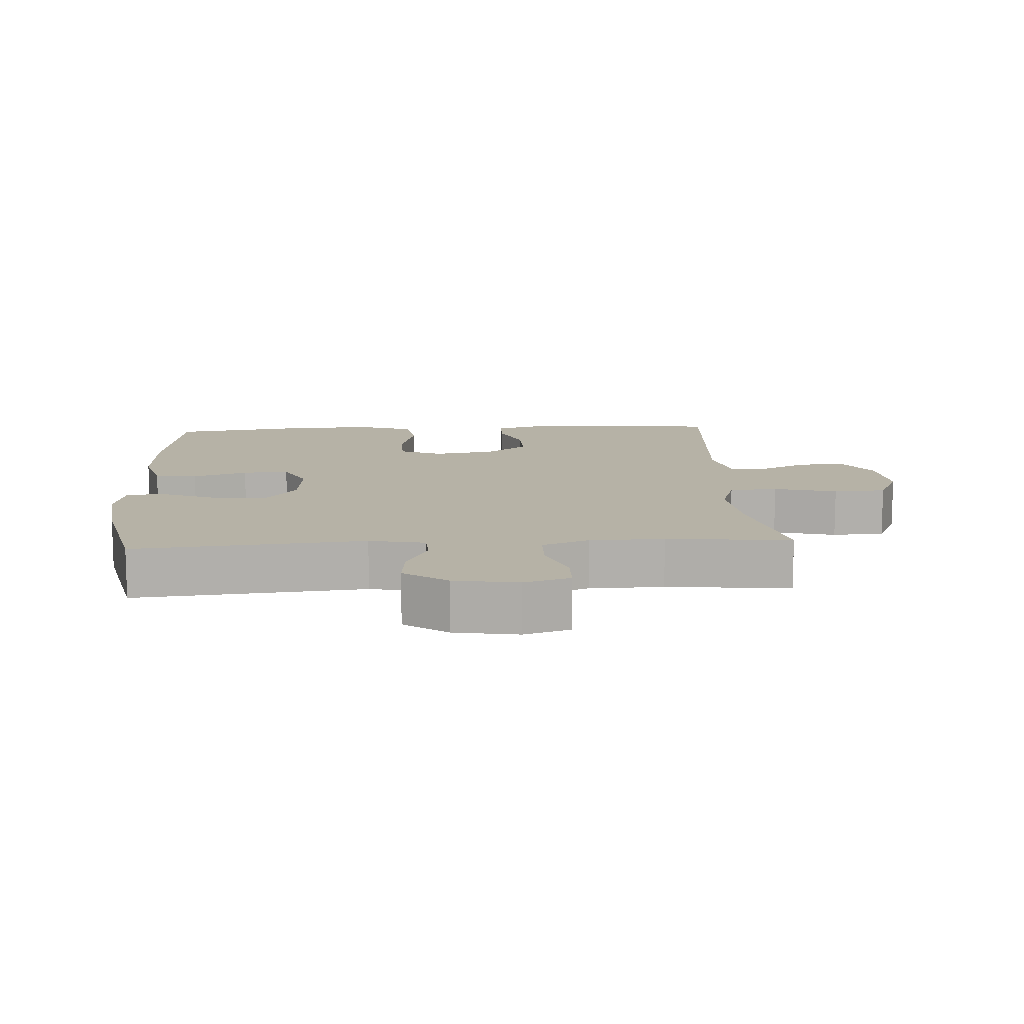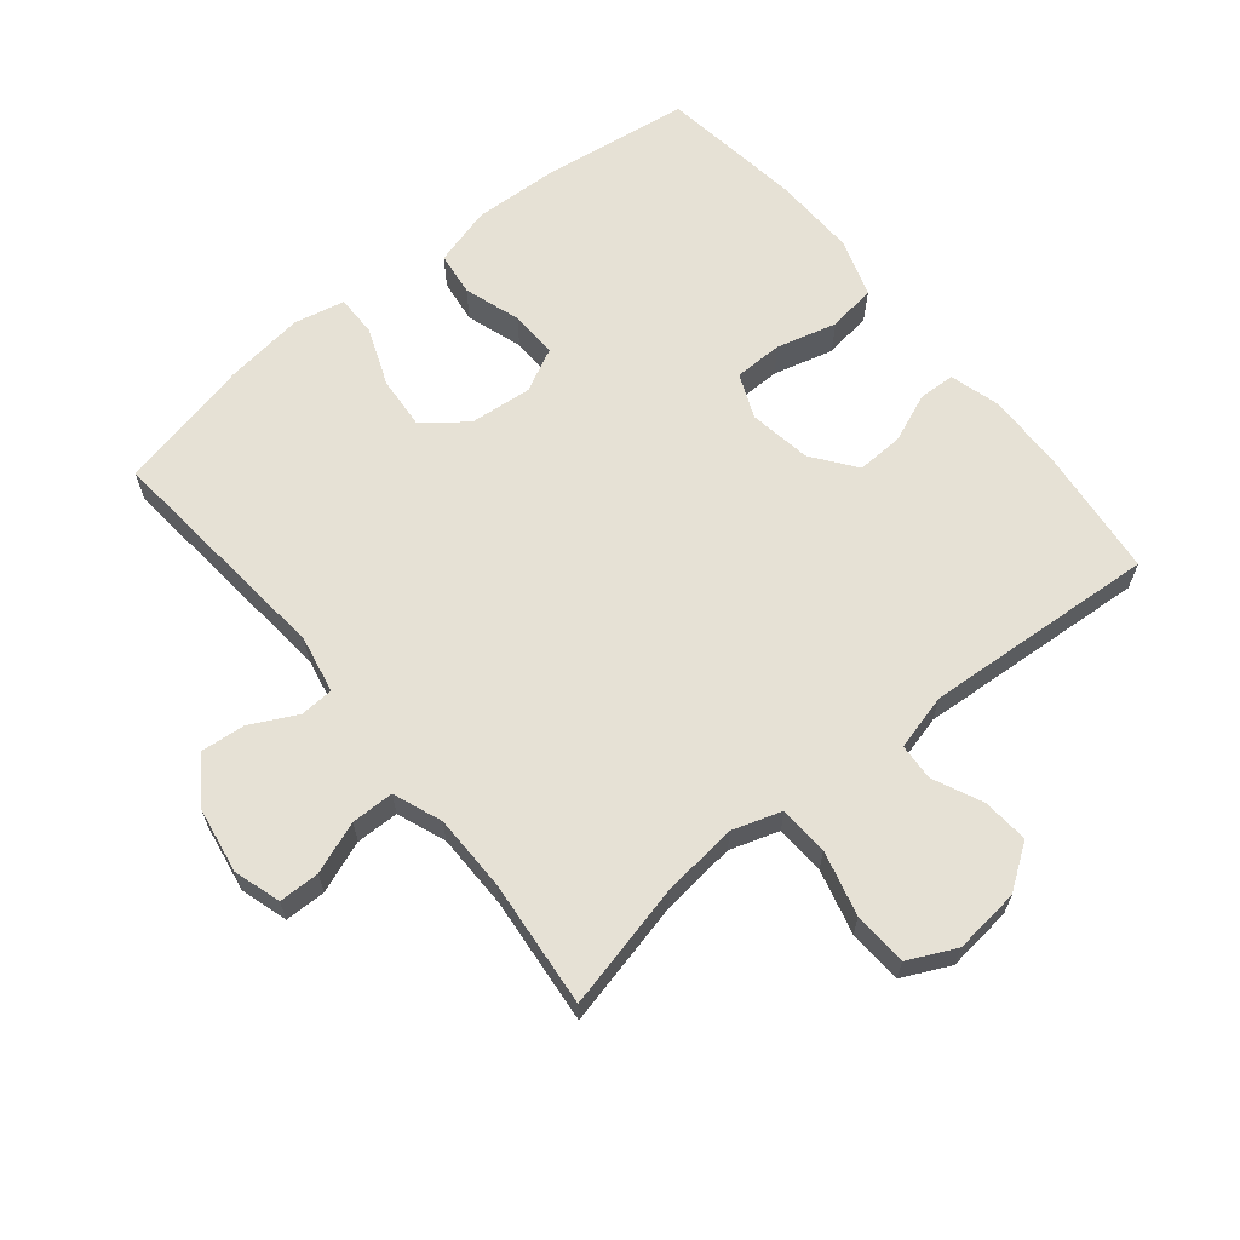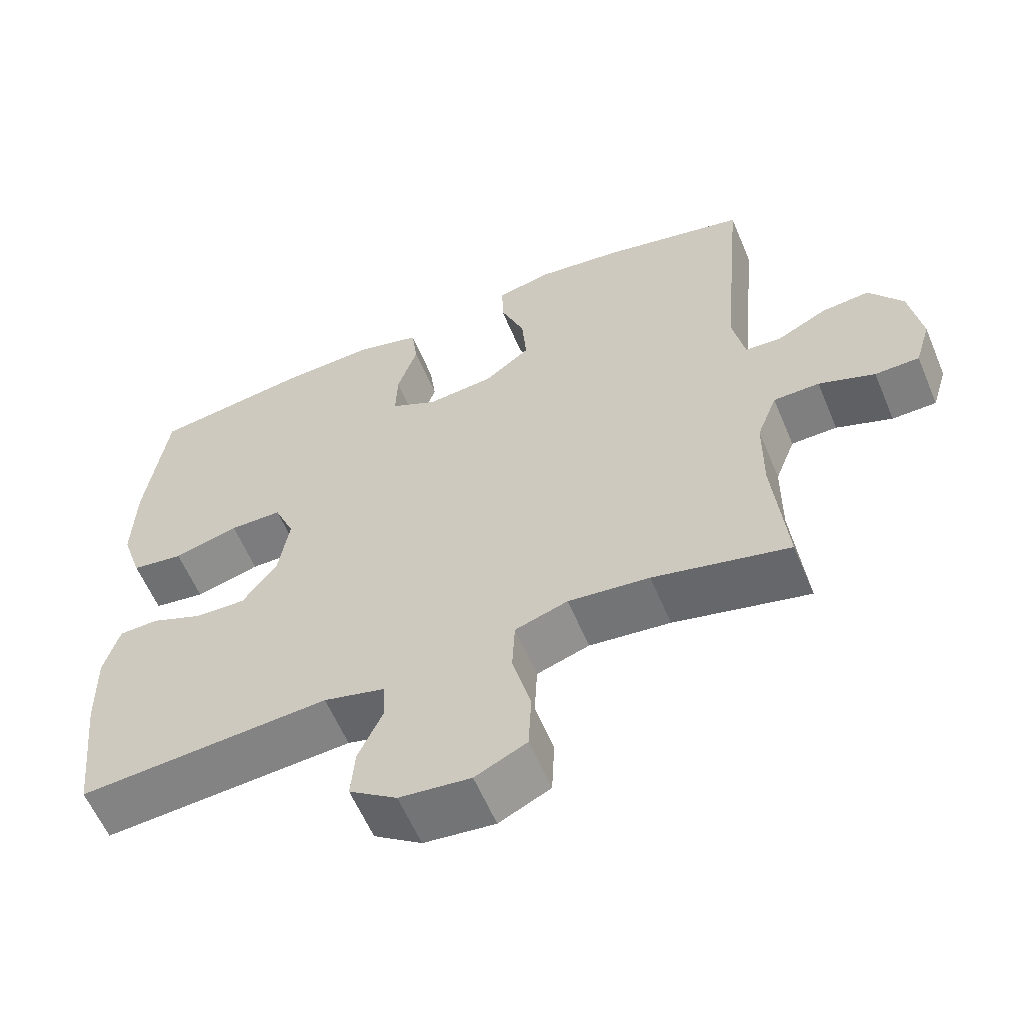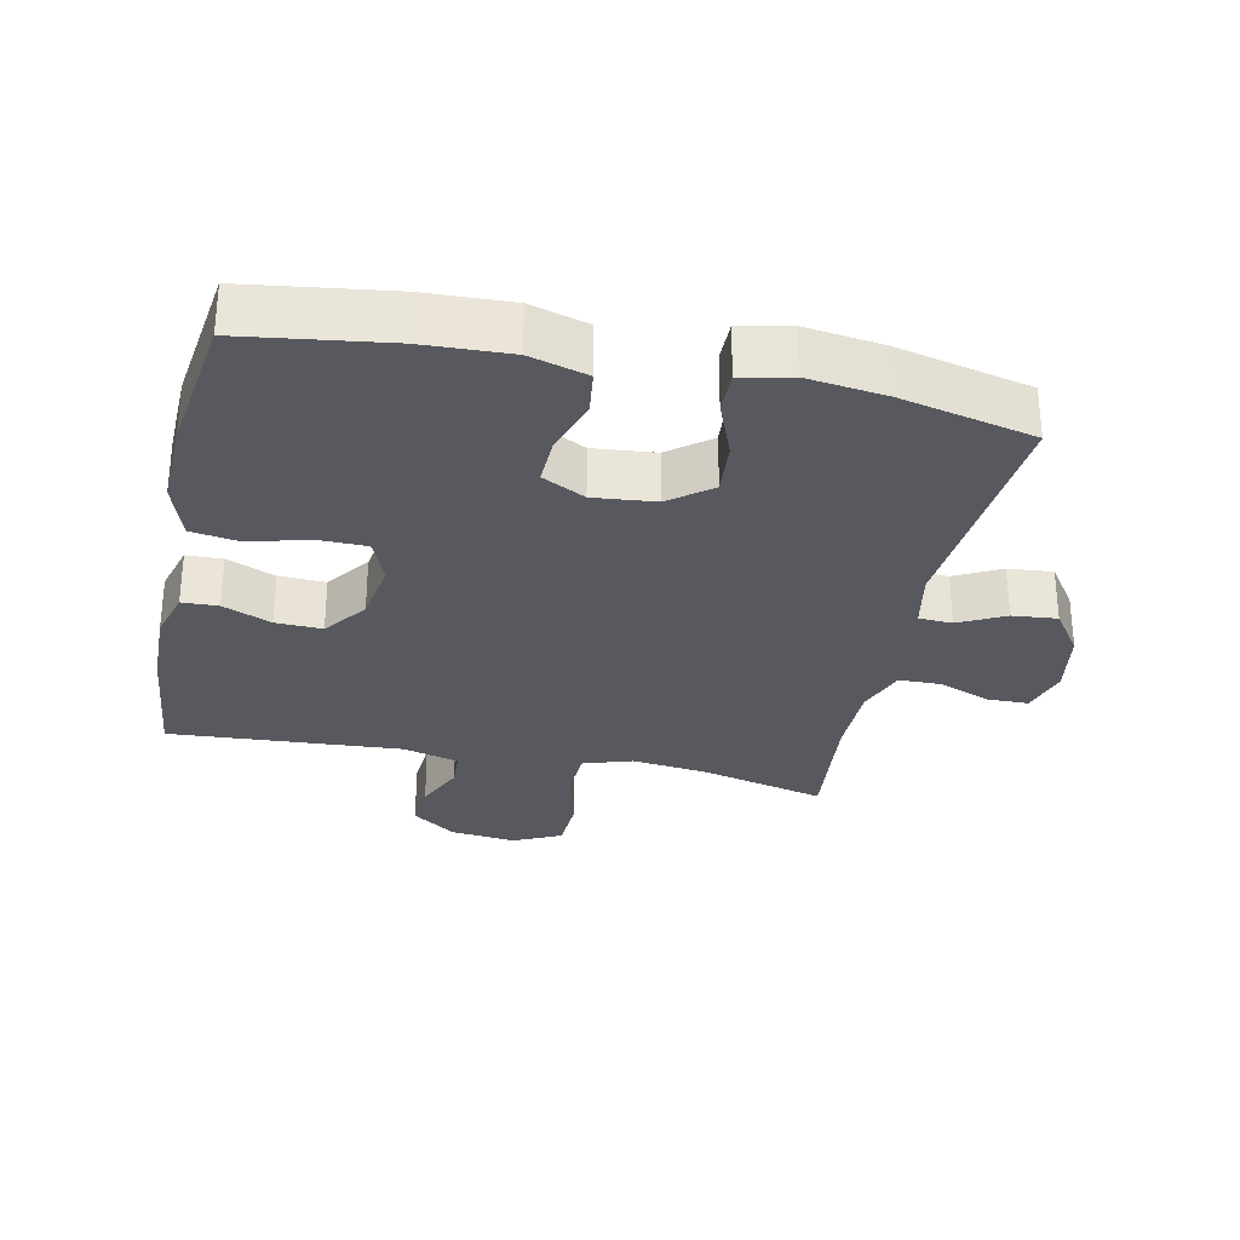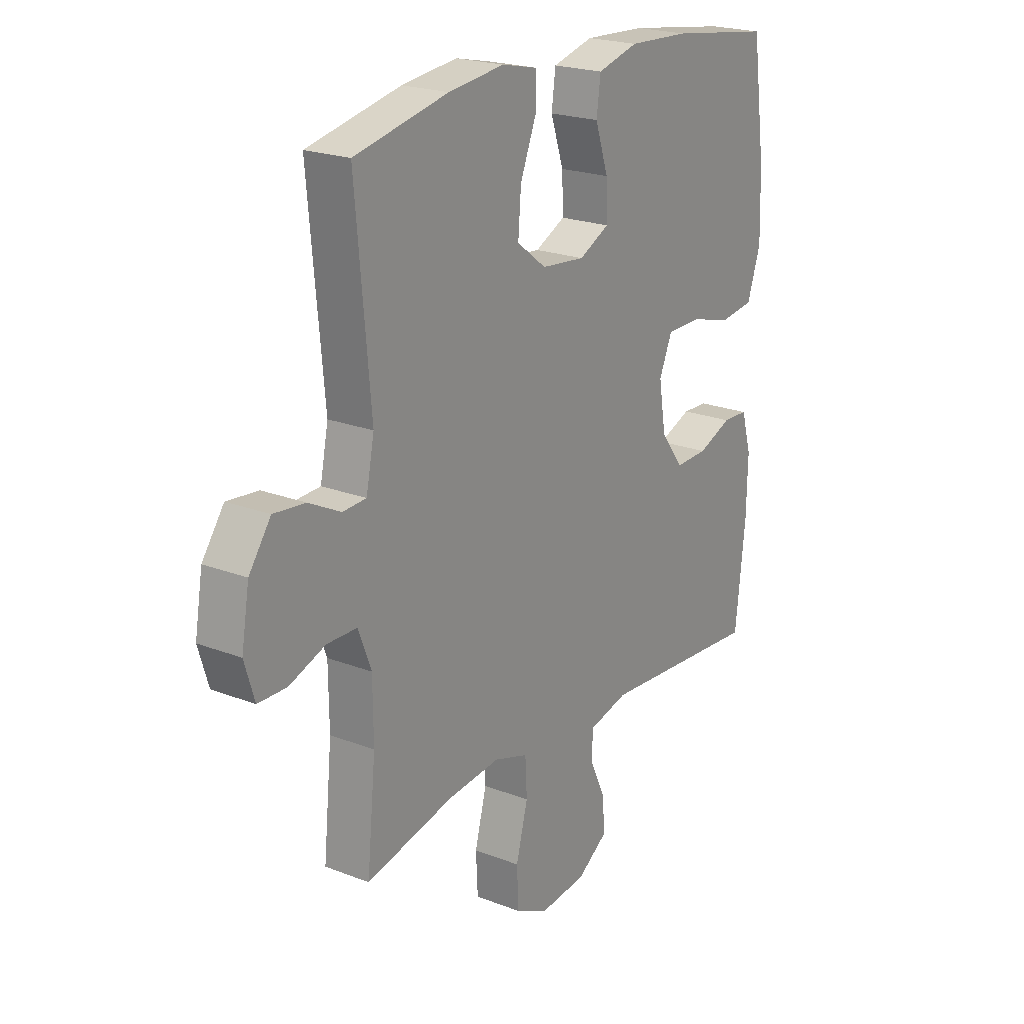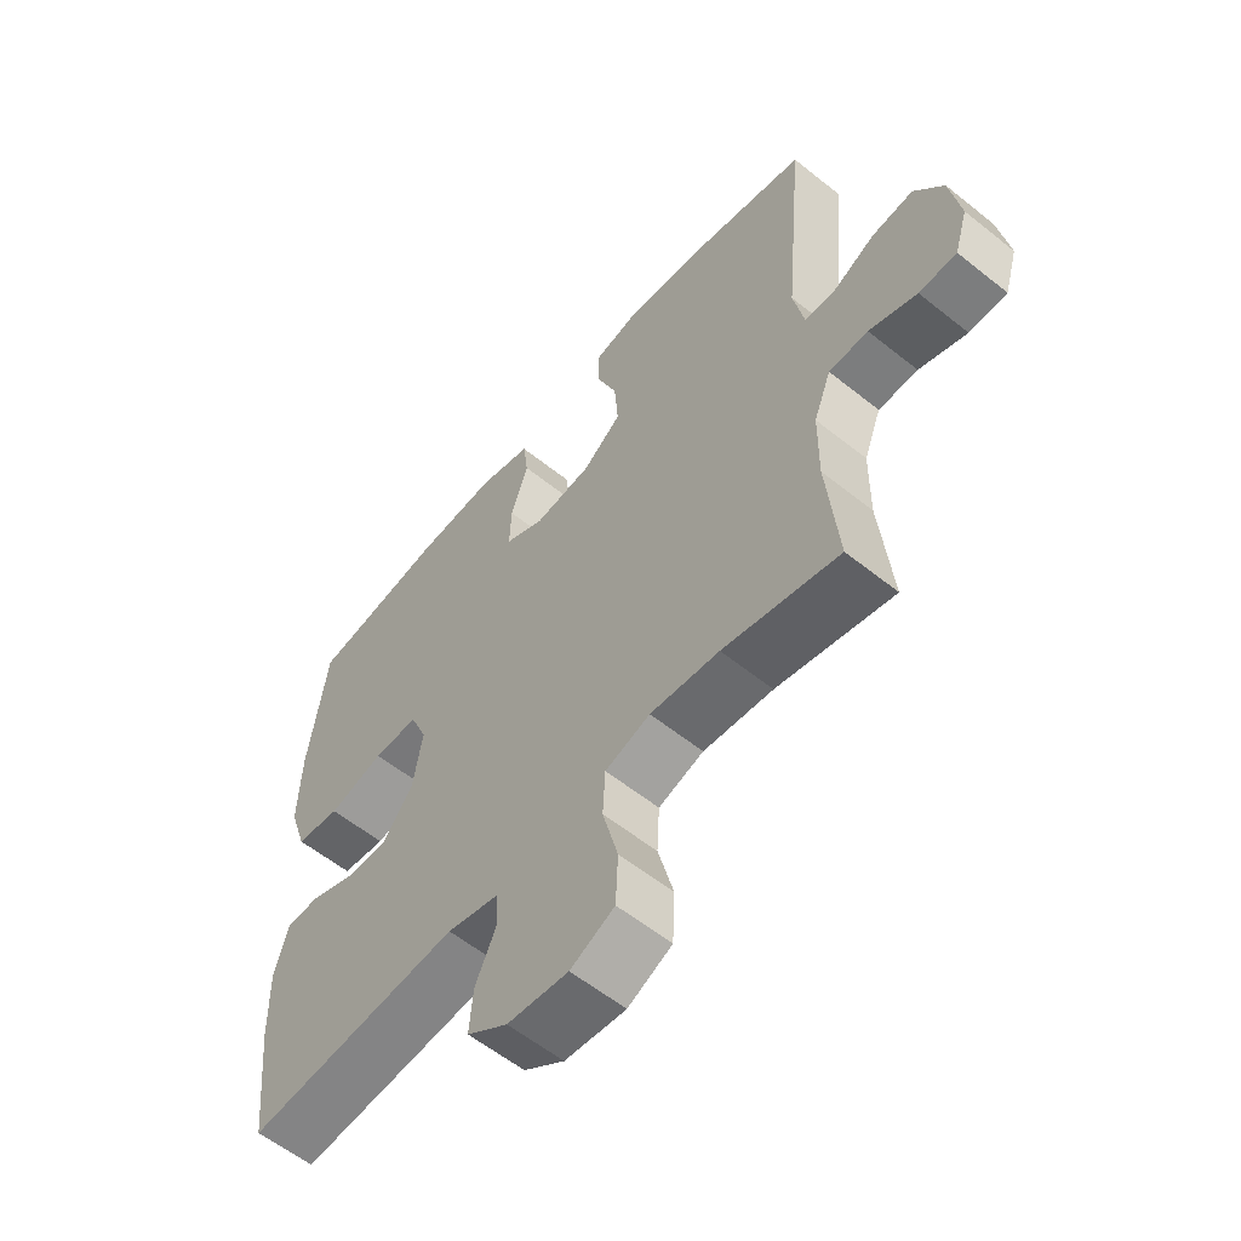
<metadata>
{"format":"obj","ext":"obj","renderer":"f3d","projection":"perspective","resolution":1024,"background":"white","views":[{"elev":12.2,"azim":86.6,"up":"+Y"},{"elev":64.6,"azim":140.8,"up":"+Y"},{"elev":-59.3,"azim":22.7,"up":"+Z"},{"elev":-30.3,"azim":-12.0,"up":"+Y"},{"elev":21.5,"azim":124.5,"up":"+Z"},{"elev":-58.3,"azim":50.3,"up":"+Z"}]}
</metadata>
<code>
o path4928
v 0.4497 0.0375 -0.2799
v 0.4508 0.0375 -0.1646
v 0.4792 0.0375 -0.09092
v 0.5439 0.0375 -0.08998
v 0.6225 0.0375 -0.1195
v 0.6846 0.0375 -0.1186
v 0.7064 0.0375 -0.04699
v 0.6895 0.0375 0.05354
v 0.642 0.0375 0.1209
v 0.574 0.0375 0.1143
v 0.5042 0.0375 0.07898
v 0.4532 0.0375 0.08176
v 0.4358 0.0375 0.1687
v 0.4685 0.0375 0.5282
v 0.2656 0.0375 0.5735
v 0.1451 0.0375 0.5888
v 0.06849 0.0375 0.572
v 0.06883 0.0375 0.5093
v 0.1031 0.0375 0.4222
v 0.1094 0.0375 0.3414
v 0.04577 0.0375 0.2928
v -0.0485 0.0375 0.2838
v -0.114 0.0375 0.3168
v -0.1115 0.0375 0.3889
v -0.08331 0.0375 0.4739
v -0.0919 0.0375 0.5403
v -0.1802 0.0375 0.5648
v -0.3128 0.0375 0.559
v -0.5332 0.0375 0.5282
v -0.5629 0.0375 0.3144
v -0.5667 0.0375 0.1853
v -0.5379 0.0375 0.09834
v -0.4649 0.0375 0.08757
v -0.3737 0.0375 0.1117
v -0.3 0.0375 0.1107
v -0.2719 0.0375 0.04385
v -0.2871 0.0375 -0.05081
v -0.3359 0.0375 -0.1158
v -0.4068 0.0375 -0.1133
v -0.4804 0.0375 -0.08314
v -0.5355 0.0375 -0.08511
v -0.5571 0.0375 -0.1605
v -0.5546 0.0375 -0.2774
v -0.5332 0.0375 -0.4737
v -0.1807 0.0375 -0.4495
v -0.09532 0.0375 -0.4715
v -0.09224 0.0375 -0.5274
v -0.1263 0.0375 -0.6014
v -0.132 0.0375 -0.6718
v -0.06514 0.0375 -0.7184
v 0.03481 0.0375 -0.7295
v 0.1072 0.0375 -0.695
v 0.1112 0.0375 -0.6133
v 0.08571 0.0375 -0.5153
v 0.0896 0.0375 -0.4402
v 0.1638 0.0375 -0.4162
v 0.2778 0.0375 -0.4287
v 0.4685 0.0375 -0.4737
v 0.4497 -0.0375 -0.2799
v 0.4508 -0.0375 -0.1646
v 0.4792 -0.0375 -0.09092
v 0.5439 -0.0375 -0.08998
v 0.6225 -0.0375 -0.1195
v 0.6846 -0.0375 -0.1186
v 0.7064 -0.0375 -0.04699
v 0.6895 -0.0375 0.05354
v 0.642 -0.0375 0.1209
v 0.574 -0.0375 0.1143
v 0.5042 -0.0375 0.07898
v 0.4532 -0.0375 0.08176
v 0.4358 -0.0375 0.1687
v 0.4685 -0.0375 0.5282
v 0.2656 -0.0375 0.5735
v 0.1451 -0.0375 0.5888
v 0.06849 -0.0375 0.572
v 0.06883 -0.0375 0.5093
v 0.1031 -0.0375 0.4222
v 0.1094 -0.0375 0.3414
v 0.04577 -0.0375 0.2928
v -0.0485 -0.0375 0.2838
v -0.114 -0.0375 0.3168
v -0.1115 -0.0375 0.3889
v -0.08331 -0.0375 0.4739
v -0.0919 -0.0375 0.5403
v -0.1802 -0.0375 0.5648
v -0.3128 -0.0375 0.559
v -0.5332 -0.0375 0.5282
v -0.5629 -0.0375 0.3144
v -0.5667 -0.0375 0.1853
v -0.5379 -0.0375 0.09834
v -0.4649 -0.0375 0.08757
v -0.3737 -0.0375 0.1117
v -0.3 -0.0375 0.1107
v -0.2719 -0.0375 0.04385
v -0.2871 -0.0375 -0.05081
v -0.3359 -0.0375 -0.1158
v -0.4068 -0.0375 -0.1133
v -0.4804 -0.0375 -0.08314
v -0.5355 -0.0375 -0.08511
v -0.5571 -0.0375 -0.1605
v -0.5546 -0.0375 -0.2774
v -0.5332 -0.0375 -0.4737
v -0.1807 -0.0375 -0.4495
v -0.09532 -0.0375 -0.4715
v -0.09224 -0.0375 -0.5274
v -0.1263 -0.0375 -0.6014
v -0.132 -0.0375 -0.6718
v -0.06514 -0.0375 -0.7184
v 0.03481 -0.0375 -0.7295
v 0.1072 -0.0375 -0.695
v 0.1112 -0.0375 -0.6133
v 0.08571 -0.0375 -0.5153
v 0.0896 -0.0375 -0.4402
v 0.1638 -0.0375 -0.4162
v 0.2778 -0.0375 -0.4287
v 0.4685 -0.0375 -0.4737
v 0.6846 0.0375 -0.1186
v 0.6846 0.0375 -0.1186
v 0.7064 0.0375 -0.04699
v 0.6895 0.0375 0.05354
v 0.642 0.0375 0.1209
v 0.642 0.0375 0.1209
v 0.6225 0.0375 -0.1195
v 0.574 0.0375 0.1143
v 0.5439 0.0375 -0.08998
v 0.5042 0.0375 0.07898
v 0.4792 0.0375 -0.09092
v 0.4792 0.0375 -0.09092
v 0.4532 0.0375 0.08176
v 0.4532 0.0375 0.08176
v 0.4508 0.0375 -0.1646
v 0.4685 0.0375 -0.4737
v 0.4685 0.0375 -0.4737
v 0.4497 0.0375 -0.2799
v 0.4358 0.0375 0.1687
v 0.4685 0.0375 0.5282
v 0.4685 0.0375 0.5282
v 0.2778 0.0375 -0.4287
v 0.2656 0.0375 0.5735
v 0.1638 0.0375 -0.4162
v 0.1451 0.0375 0.5888
v 0.0896 0.0375 -0.4402
v 0.0896 0.0375 -0.4402
v 0.1031 0.0375 0.4222
v 0.1094 0.0375 0.3414
v 0.06849 0.0375 0.572
v 0.06849 0.0375 0.572
v 0.1072 0.0375 -0.695
v 0.1072 0.0375 -0.695
v 0.1112 0.0375 -0.6133
v 0.08571 0.0375 -0.5153
v 0.04577 0.0375 0.2928
v 0.03481 0.0375 -0.7295
v 0.06883 0.0375 0.5093
v -0.0485 0.0375 0.2838
v -0.06514 0.0375 -0.7184
v -0.114 0.0375 0.3168
v -0.114 0.0375 0.3168
v -0.132 0.0375 -0.6718
v -0.1115 0.0375 0.3889
v -0.08331 0.0375 0.4739
v -0.0919 0.0375 0.5403
v -0.0919 0.0375 0.5403
v -0.1802 0.0375 0.5648
v -0.1263 0.0375 -0.6014
v -0.09224 0.0375 -0.5274
v -0.09532 0.0375 -0.4715
v -0.09532 0.0375 -0.4715
v -0.1807 0.0375 -0.4495
v -0.3128 0.0375 0.559
v -0.2719 0.0375 0.04385
v -0.2871 0.0375 -0.05081
v -0.3 0.0375 0.1107
v -0.3 0.0375 0.1107
v -0.3359 0.0375 -0.1158
v -0.3737 0.0375 0.1117
v -0.4068 0.0375 -0.1133
v -0.4649 0.0375 0.08757
v -0.4804 0.0375 -0.08314
v -0.5332 0.0375 -0.4737
v -0.5332 0.0375 -0.4737
v -0.5379 0.0375 0.09834
v -0.5379 0.0375 0.09834
v -0.5355 0.0375 -0.08511
v -0.5355 0.0375 -0.08511
v -0.5332 0.0375 0.5282
v -0.5332 0.0375 0.5282
v -0.5571 0.0375 -0.1605
v -0.5667 0.0375 0.1853
v -0.5546 0.0375 -0.2774
v -0.5629 0.0375 0.3144
v 0.6846 -0.0375 -0.1186
v 0.6846 -0.0375 -0.1186
v 0.7064 -0.0375 -0.04699
v 0.6895 -0.0375 0.05354
v 0.642 -0.0375 0.1209
v 0.642 -0.0375 0.1209
v 0.6225 -0.0375 -0.1195
v 0.574 -0.0375 0.1143
v 0.5439 -0.0375 -0.08998
v 0.5042 -0.0375 0.07898
v 0.4792 -0.0375 -0.09092
v 0.4792 -0.0375 -0.09092
v 0.4532 -0.0375 0.08176
v 0.4532 -0.0375 0.08176
v 0.4508 -0.0375 -0.1646
v 0.4685 -0.0375 -0.4737
v 0.4685 -0.0375 -0.4737
v 0.4497 -0.0375 -0.2799
v 0.4358 -0.0375 0.1687
v 0.4685 -0.0375 0.5282
v 0.4685 -0.0375 0.5282
v 0.2778 -0.0375 -0.4287
v 0.2656 -0.0375 0.5735
v 0.1638 -0.0375 -0.4162
v 0.1451 -0.0375 0.5888
v 0.0896 -0.0375 -0.4402
v 0.0896 -0.0375 -0.4402
v 0.1031 -0.0375 0.4222
v 0.1094 -0.0375 0.3414
v 0.06849 -0.0375 0.572
v 0.06849 -0.0375 0.572
v 0.1072 -0.0375 -0.695
v 0.1072 -0.0375 -0.695
v 0.1112 -0.0375 -0.6133
v 0.08571 -0.0375 -0.5153
v 0.04577 -0.0375 0.2928
v 0.03481 -0.0375 -0.7295
v 0.06883 -0.0375 0.5093
v -0.0485 -0.0375 0.2838
v -0.06514 -0.0375 -0.7184
v -0.114 -0.0375 0.3168
v -0.114 -0.0375 0.3168
v -0.132 -0.0375 -0.6718
v -0.1115 -0.0375 0.3889
v -0.08331 -0.0375 0.4739
v -0.0919 -0.0375 0.5403
v -0.0919 -0.0375 0.5403
v -0.1802 -0.0375 0.5648
v -0.1263 -0.0375 -0.6014
v -0.09224 -0.0375 -0.5274
v -0.09532 -0.0375 -0.4715
v -0.09532 -0.0375 -0.4715
v -0.1807 -0.0375 -0.4495
v -0.3128 -0.0375 0.559
v -0.2719 -0.0375 0.04385
v -0.2871 -0.0375 -0.05081
v -0.3 -0.0375 0.1107
v -0.3 -0.0375 0.1107
v -0.3359 -0.0375 -0.1158
v -0.3737 -0.0375 0.1117
v -0.4068 -0.0375 -0.1133
v -0.4649 -0.0375 0.08757
v -0.4804 -0.0375 -0.08314
v -0.5332 -0.0375 -0.4737
v -0.5332 -0.0375 -0.4737
v -0.5379 -0.0375 0.09834
v -0.5379 -0.0375 0.09834
v -0.5355 -0.0375 -0.08511
v -0.5355 -0.0375 -0.08511
v -0.5332 -0.0375 0.5282
v -0.5332 -0.0375 0.5282
v -0.5571 -0.0375 -0.1605
v -0.5667 -0.0375 0.1853
v -0.5546 -0.0375 -0.2774
v -0.5629 -0.0375 0.3144
f 229 216 221
f 210 211 220
f 215 227 247
f 227 230 246
f 201 200 199
f 226 241 225
f 253 264 257
f 206 227 215
f 217 242 226
f 199 195 196
f 266 232 245
f 199 200 195
f 255 244 265
f 240 225 241
f 204 210 227
f 246 230 248
f 232 235 245
f 228 225 231
f 223 225 228
f 192 194 198
f 234 231 240
f 216 219 214
f 263 252 254
f 213 209 206
f 248 232 251
f 265 252 263
f 214 220 211
f 266 245 261
f 219 216 229
f 232 266 251
f 251 266 264
f 244 250 265
f 242 217 247
f 220 214 219
f 209 213 207
f 248 230 232
f 213 206 215
f 250 252 265
f 204 202 201
f 263 254 259
f 217 215 247
f 200 201 202
f 239 235 236
f 244 247 250
f 198 194 200
f 245 235 239
f 241 226 242
f 239 236 237
f 202 204 206
f 242 247 244
f 206 204 227
f 251 264 253
f 227 210 220
f 195 200 194
f 231 225 240
f 247 227 246
f 118 7 65 193
f 7 8 66 65
f 8 122 197 66
f 5 6 64 63
f 9 10 68 67
f 4 5 63 62
f 10 11 69 68
f 128 4 62 203
f 11 130 205 69
f 2 3 61 60
f 133 1 59 208
f 12 13 71 70
f 1 2 60 59
f 13 137 212 71
f 57 58 116 115
f 14 15 73 72
f 56 57 115 114
f 15 16 74 73
f 143 56 114 218
f 19 20 78 77
f 16 147 222 74
f 149 53 111 224
f 53 54 112 111
f 20 21 79 78
f 51 52 110 109
f 18 19 77 76
f 17 18 76 75
f 54 55 113 112
f 21 22 80 79
f 50 51 109 108
f 22 158 233 80
f 49 50 108 107
f 24 25 83 82
f 25 163 238 83
f 26 27 85 84
f 48 49 107 106
f 47 48 106 105
f 168 47 105 243
f 45 46 104 103
f 23 24 82 81
f 27 28 86 85
f 36 37 95 94
f 174 36 94 249
f 37 38 96 95
f 34 35 93 92
f 38 39 97 96
f 33 34 92 91
f 39 40 98 97
f 181 45 103 256
f 183 33 91 258
f 40 185 260 98
f 28 187 262 86
f 41 42 100 99
f 31 32 90 89
f 43 44 102 101
f 42 43 101 100
f 30 31 89 88
f 29 30 88 87
f 154 146 141
f 135 145 136
f 140 172 152
f 152 171 155
f 126 124 125
f 151 150 166
f 178 182 189
f 131 140 152
f 142 151 167
f 124 121 120
f 191 170 157
f 124 120 125
f 180 190 169
f 165 166 150
f 129 152 135
f 171 173 155
f 157 170 160
f 153 156 150
f 148 153 150
f 117 123 119
f 159 165 156
f 141 139 144
f 188 179 177
f 138 131 134
f 173 176 157
f 190 188 177
f 139 136 145
f 191 186 170
f 144 154 141
f 157 176 191
f 176 189 191
f 169 190 175
f 167 172 142
f 145 144 139
f 134 132 138
f 173 157 155
f 138 140 131
f 175 190 177
f 129 126 127
f 188 184 179
f 142 172 140
f 125 127 126
f 164 161 160
f 169 175 172
f 123 125 119
f 170 164 160
f 166 167 151
f 164 162 161
f 127 131 129
f 167 169 172
f 131 152 129
f 176 178 189
f 152 145 135
f 120 119 125
f 156 165 150
f 172 171 152

</code>
